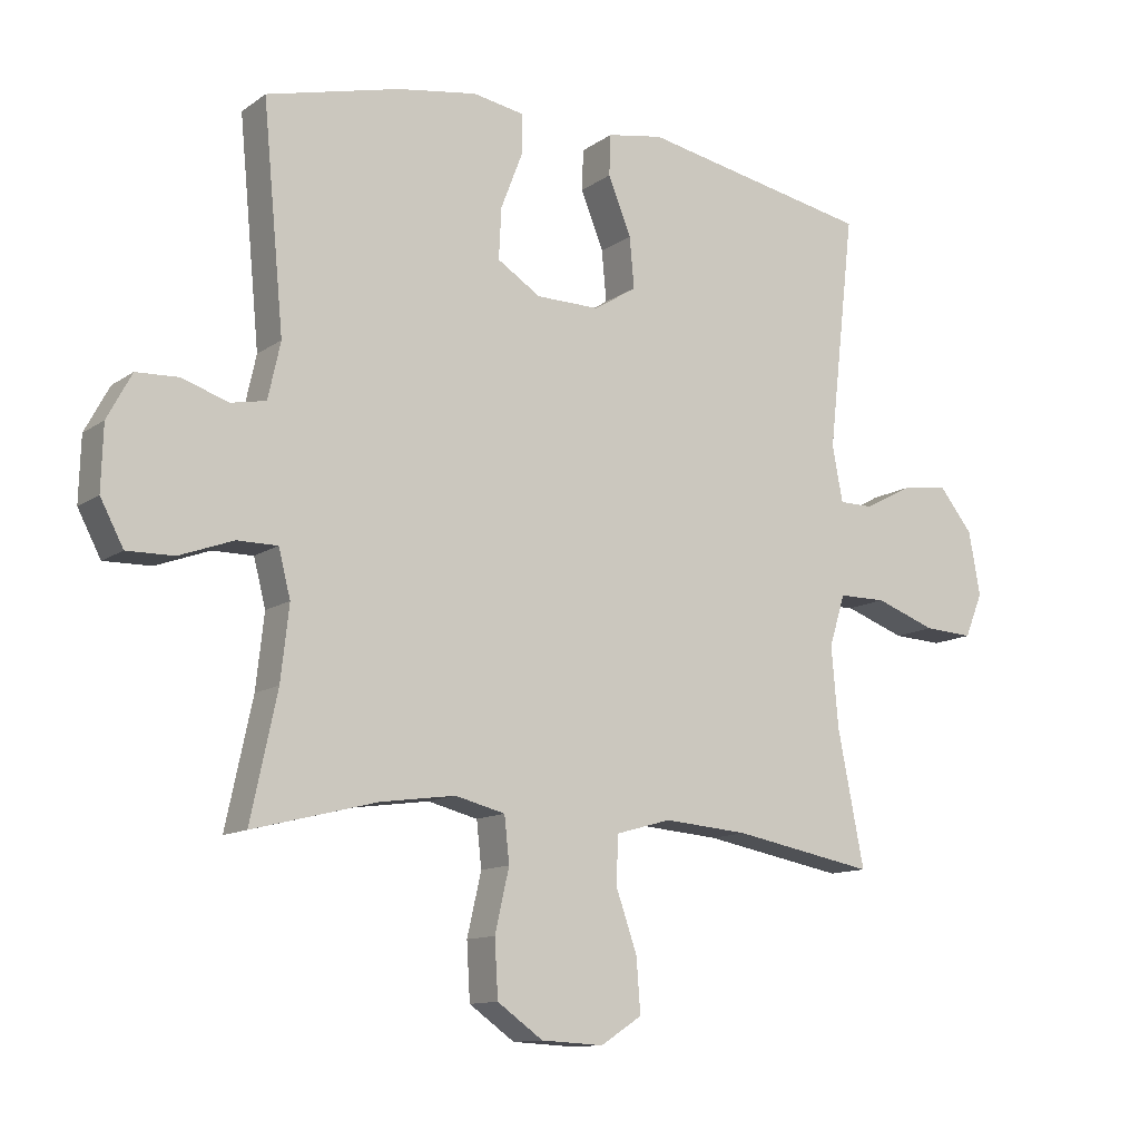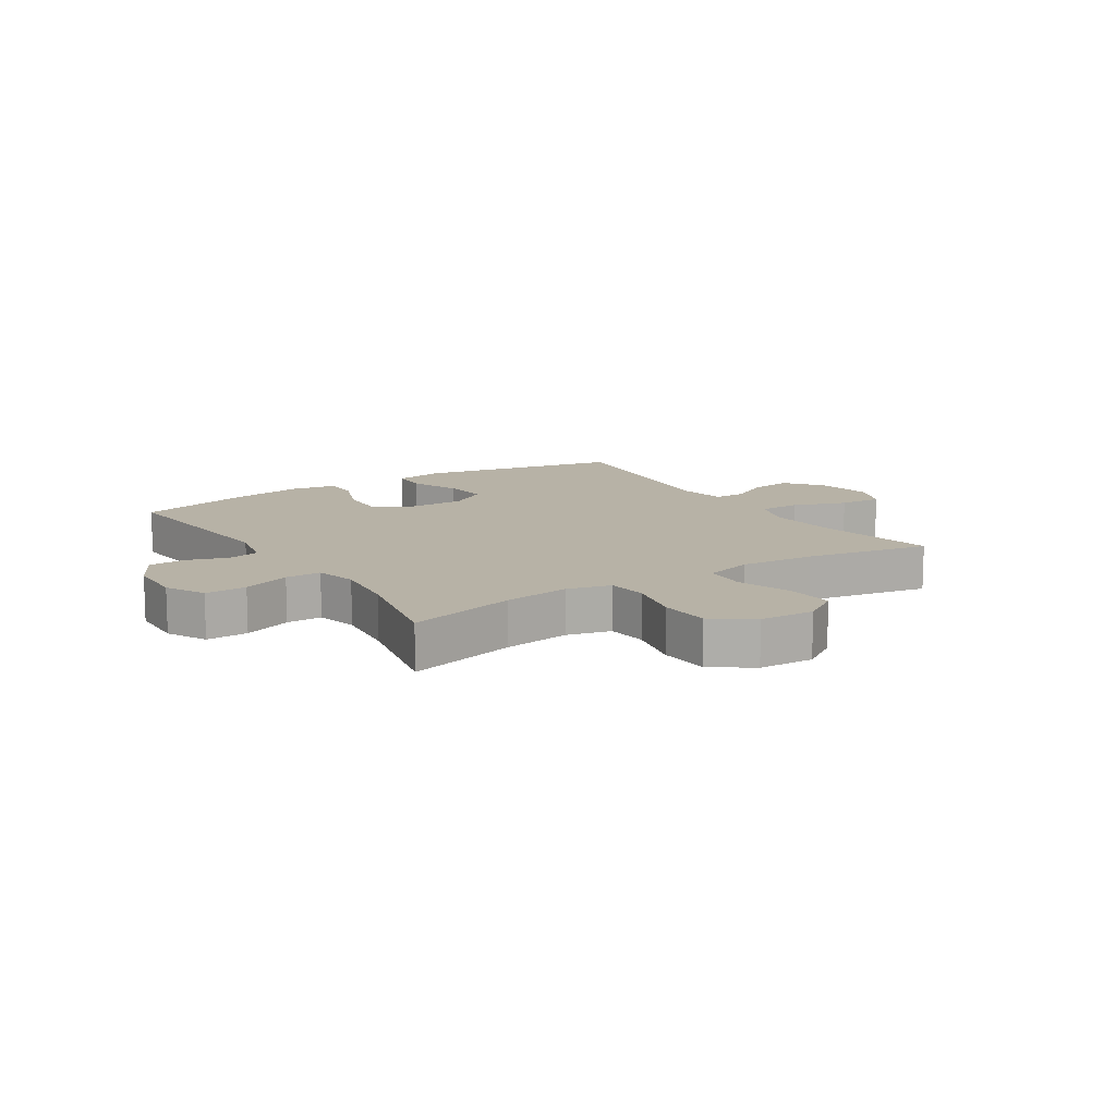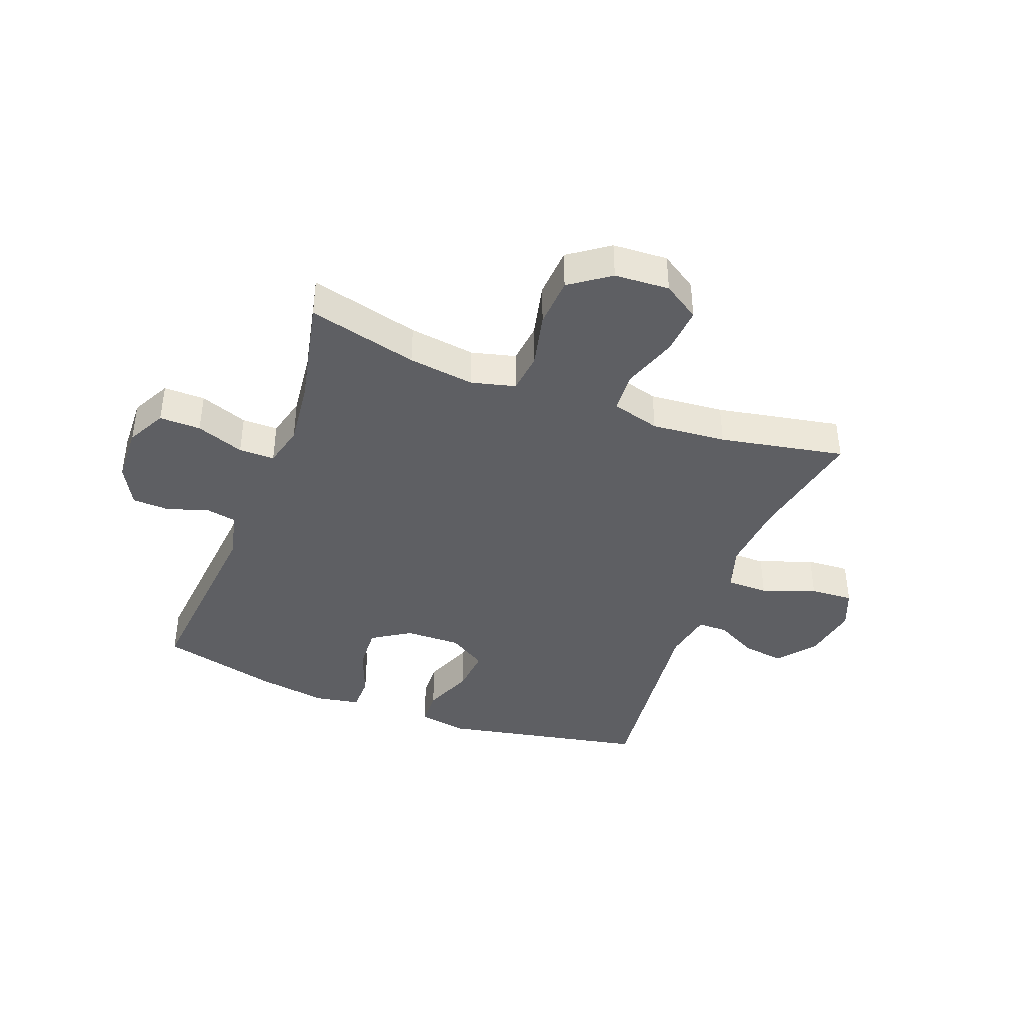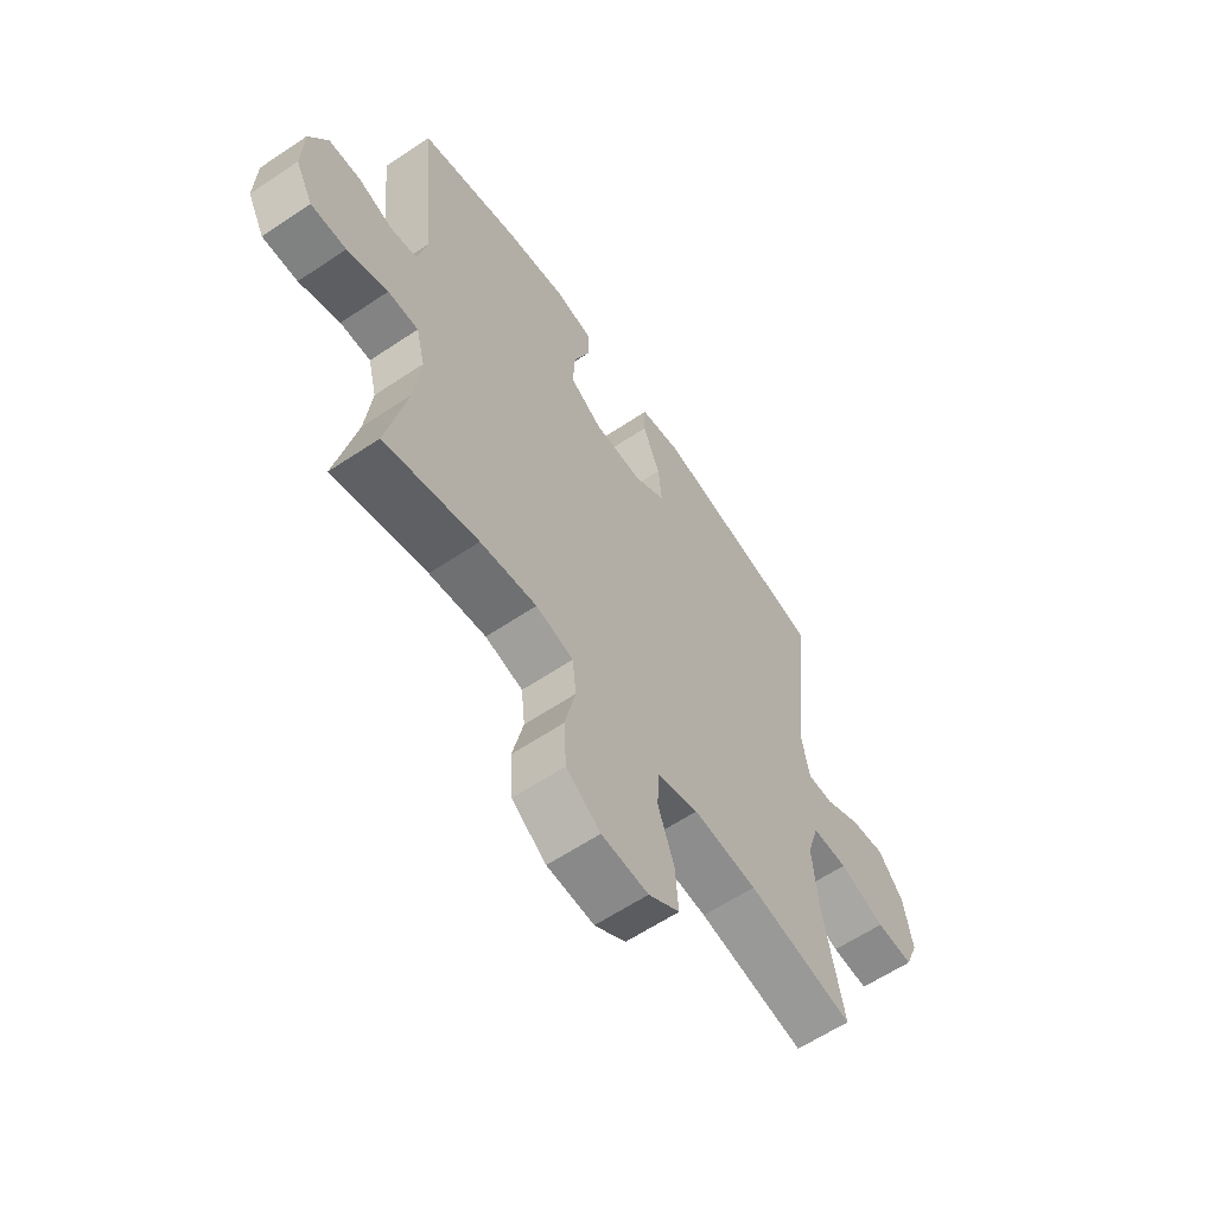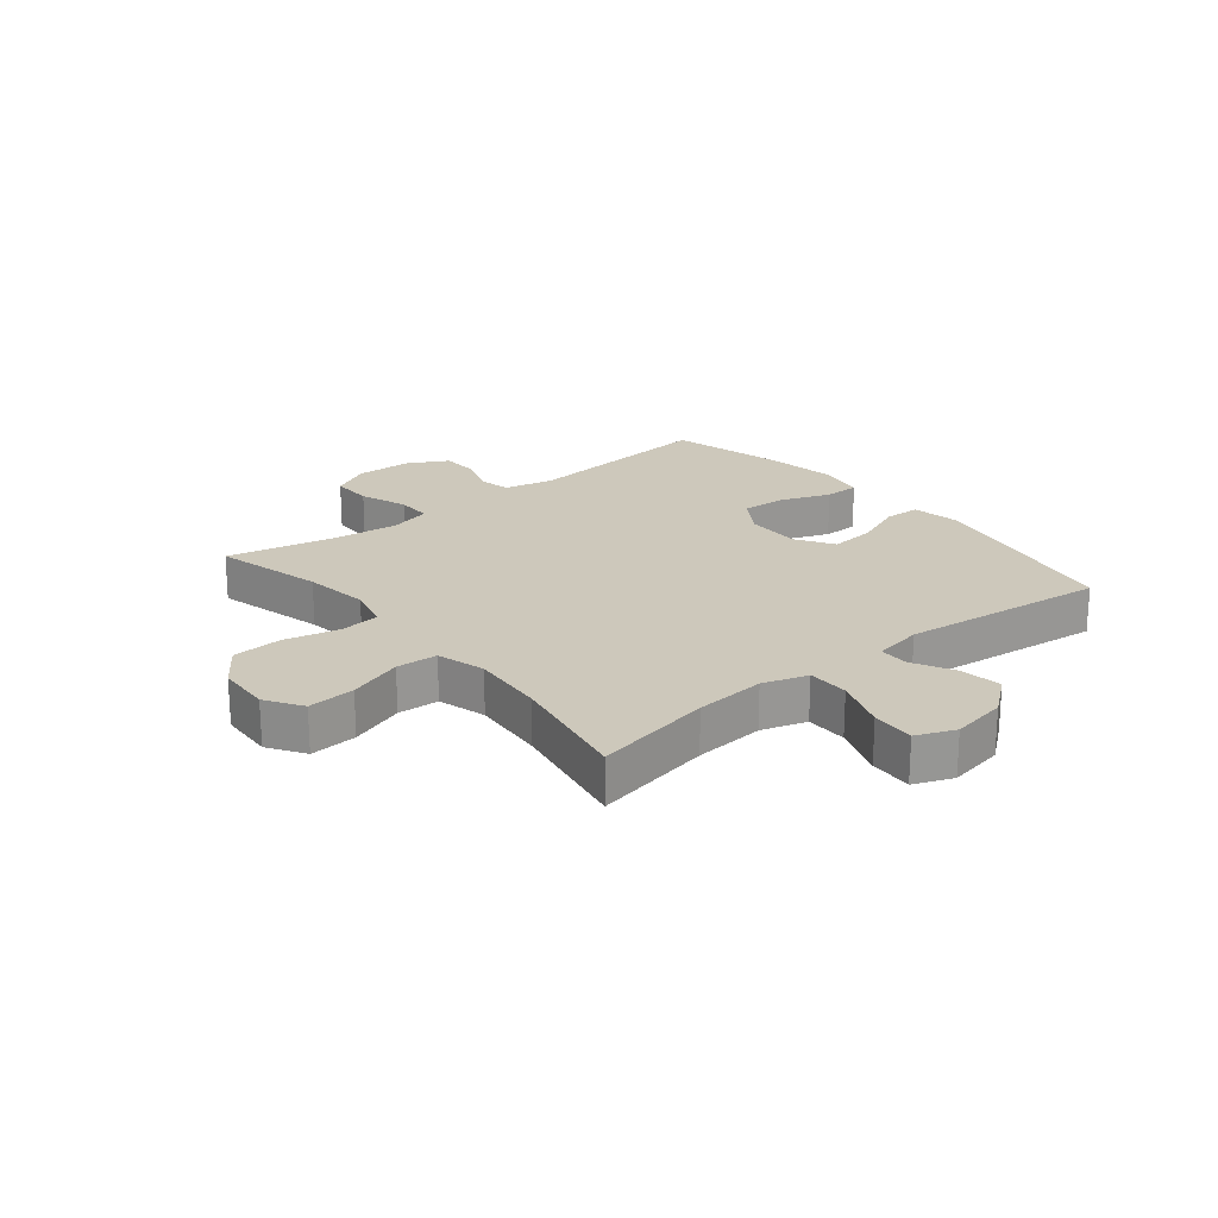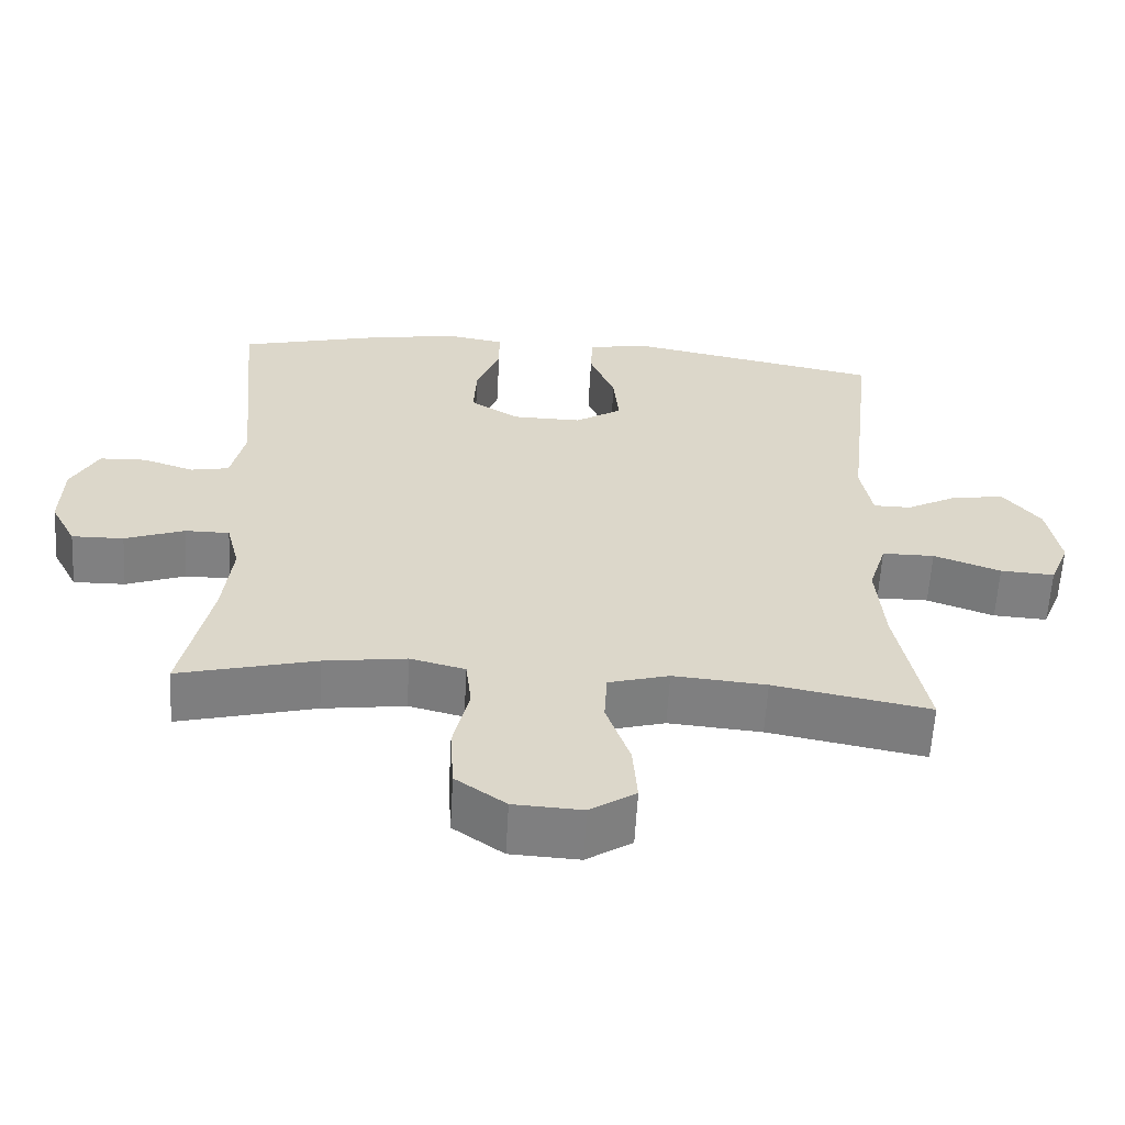
<metadata>
{"format":"obj","ext":"obj","renderer":"f3d","projection":"perspective","resolution":1024,"background":"white","views":[{"elev":-11.8,"azim":147.8,"up":"+Z"},{"elev":12.4,"azim":147.2,"up":"+Y"},{"elev":-40.8,"azim":159.3,"up":"+Y"},{"elev":-61.0,"azim":124.4,"up":"+Z"},{"elev":21.8,"azim":-129.1,"up":"+Y"},{"elev":-60.1,"azim":176.8,"up":"+Z"}]}
</metadata>
<code>
o path730
v 0.2944 0.0375 0.5695
v 0.1719 0.0375 0.5887
v 0.09361 0.0375 0.5748
v 0.09304 0.0375 0.513
v 0.1264 0.0375 0.4264
v 0.1305 0.0375 0.3478
v 0.06328 0.0375 0.3048
v -0.03417 0.0375 0.3034
v -0.09968 0.0375 0.3444
v -0.09247 0.0375 0.4228
v -0.05716 0.0375 0.5105
v -0.05968 0.0375 0.5738
v -0.1456 0.0375 0.5885
v -0.5013 0.0375 0.5179
v -0.4606 0.0375 0.1568
v -0.4767 0.0375 0.0707
v -0.529 0.0375 0.07025
v -0.6023 0.0375 0.1087
v -0.6747 0.0375 0.1185
v -0.7261 0.0375 0.05368
v -0.7438 0.0375 -0.04426
v -0.7163 0.0375 -0.1121
v -0.6408 0.0375 -0.1076
v -0.5473 0.0375 -0.07358
v -0.4744 0.0375 -0.07381
v -0.45 0.0375 -0.1526
v -0.4605 0.0375 -0.2762
v -0.5013 0.0375 -0.484
v -0.2837 0.0375 -0.4428
v -0.1536 0.0375 -0.4319
v -0.06886 0.0375 -0.4557
v -0.06492 0.0375 -0.5281
v -0.09792 0.0375 -0.6235
v -0.1042 0.0375 -0.7065
v -0.04053 0.0375 -0.7478
v 0.05538 0.0375 -0.7426
v 0.1254 0.0375 -0.6928
v 0.1306 0.0375 -0.6054
v 0.1086 0.0375 -0.5095
v 0.1164 0.0375 -0.4394
v 0.1932 0.0375 -0.4199
v 0.3086 0.0375 -0.4356
v 0.5004 0.0375 -0.484
v 0.4594 0.0375 -0.2927
v 0.4467 0.0375 -0.179
v 0.465 0.0375 -0.1066
v 0.5273 0.0375 -0.1065
v 0.6106 0.0375 -0.137
v 0.683 0.0375 -0.1382
v 0.7186 0.0375 -0.06991
v 0.7155 0.0375 0.02872
v 0.6778 0.0375 0.09881
v 0.6128 0.0375 0.1014
v 0.5412 0.0375 0.07752
v 0.4872 0.0375 0.08801
v 0.468 0.0375 0.1748
v 0.5004 0.0375 0.5179
v 0.2944 -0.0375 0.5695
v 0.1719 -0.0375 0.5887
v 0.09361 -0.0375 0.5748
v 0.09304 -0.0375 0.513
v 0.1264 -0.0375 0.4264
v 0.1305 -0.0375 0.3478
v 0.06328 -0.0375 0.3048
v -0.03417 -0.0375 0.3034
v -0.09968 -0.0375 0.3444
v -0.09247 -0.0375 0.4228
v -0.05716 -0.0375 0.5105
v -0.05968 -0.0375 0.5738
v -0.1456 -0.0375 0.5885
v -0.5013 -0.0375 0.5179
v -0.4606 -0.0375 0.1568
v -0.4767 -0.0375 0.0707
v -0.529 -0.0375 0.07025
v -0.6023 -0.0375 0.1087
v -0.6747 -0.0375 0.1185
v -0.7261 -0.0375 0.05368
v -0.7438 -0.0375 -0.04426
v -0.7163 -0.0375 -0.1121
v -0.6408 -0.0375 -0.1076
v -0.5473 -0.0375 -0.07358
v -0.4744 -0.0375 -0.07381
v -0.45 -0.0375 -0.1526
v -0.4605 -0.0375 -0.2762
v -0.5013 -0.0375 -0.484
v -0.2837 -0.0375 -0.4428
v -0.1536 -0.0375 -0.4319
v -0.06886 -0.0375 -0.4557
v -0.06492 -0.0375 -0.5281
v -0.09792 -0.0375 -0.6235
v -0.1042 -0.0375 -0.7065
v -0.04053 -0.0375 -0.7478
v 0.05538 -0.0375 -0.7426
v 0.1254 -0.0375 -0.6928
v 0.1306 -0.0375 -0.6054
v 0.1086 -0.0375 -0.5095
v 0.1164 -0.0375 -0.4394
v 0.1932 -0.0375 -0.4199
v 0.3086 -0.0375 -0.4356
v 0.5004 -0.0375 -0.484
v 0.4594 -0.0375 -0.2927
v 0.4467 -0.0375 -0.179
v 0.465 -0.0375 -0.1066
v 0.5273 -0.0375 -0.1065
v 0.6106 -0.0375 -0.137
v 0.683 -0.0375 -0.1382
v 0.7186 -0.0375 -0.06991
v 0.7155 -0.0375 0.02872
v 0.6778 -0.0375 0.09881
v 0.6128 -0.0375 0.1014
v 0.5412 -0.0375 0.07752
v 0.4872 -0.0375 0.08801
v 0.468 -0.0375 0.1748
v 0.5004 -0.0375 0.5179
v 0.683 0.0375 -0.1382
v 0.683 0.0375 -0.1382
v 0.7186 0.0375 -0.06991
v 0.7155 0.0375 0.02872
v 0.6778 0.0375 0.09881
v 0.6106 0.0375 -0.137
v 0.6128 0.0375 0.1014
v 0.5412 0.0375 0.07752
v 0.5273 0.0375 -0.1065
v 0.4872 0.0375 0.08801
v 0.4872 0.0375 0.08801
v 0.465 0.0375 -0.1066
v 0.465 0.0375 -0.1066
v 0.468 0.0375 0.1748
v 0.5004 0.0375 -0.484
v 0.5004 0.0375 -0.484
v 0.4594 0.0375 -0.2927
v 0.5004 0.0375 0.5179
v 0.5004 0.0375 0.5179
v 0.4467 0.0375 -0.179
v 0.3086 0.0375 -0.4356
v 0.2944 0.0375 0.5695
v 0.1932 0.0375 -0.4199
v 0.1719 0.0375 0.5887
v 0.1164 0.0375 -0.4394
v 0.1164 0.0375 -0.4394
v 0.1264 0.0375 0.4264
v 0.1305 0.0375 0.3478
v 0.1305 0.0375 0.3478
v 0.09361 0.0375 0.5748
v 0.09361 0.0375 0.5748
v 0.1254 0.0375 -0.6928
v 0.1306 0.0375 -0.6054
v 0.1086 0.0375 -0.5095
v 0.06328 0.0375 0.3048
v 0.09304 0.0375 0.513
v 0.05538 0.0375 -0.7426
v -0.03417 0.0375 0.3034
v -0.04053 0.0375 -0.7478
v -0.09968 0.0375 0.3444
v -0.09968 0.0375 0.3444
v -0.1042 0.0375 -0.7065
v -0.1042 0.0375 -0.7065
v -0.09247 0.0375 0.4228
v -0.05716 0.0375 0.5105
v -0.05968 0.0375 0.5738
v -0.05968 0.0375 0.5738
v -0.1456 0.0375 0.5885
v -0.09792 0.0375 -0.6235
v -0.06492 0.0375 -0.5281
v -0.06886 0.0375 -0.4557
v -0.06886 0.0375 -0.4557
v -0.1536 0.0375 -0.4319
v -0.2837 0.0375 -0.4428
v -0.5013 0.0375 -0.484
v -0.5013 0.0375 -0.484
v -0.45 0.0375 -0.1526
v -0.4605 0.0375 -0.2762
v -0.4744 0.0375 -0.07381
v -0.4744 0.0375 -0.07381
v -0.4606 0.0375 0.1568
v -0.4767 0.0375 0.0707
v -0.4767 0.0375 0.0707
v -0.5473 0.0375 -0.07358
v -0.5013 0.0375 0.5179
v -0.5013 0.0375 0.5179
v -0.529 0.0375 0.07025
v -0.6023 0.0375 0.1087
v -0.6408 0.0375 -0.1076
v -0.6747 0.0375 0.1185
v -0.7163 0.0375 -0.1121
v -0.7163 0.0375 -0.1121
v -0.7261 0.0375 0.05368
v -0.7438 0.0375 -0.04426
v 0.683 -0.0375 -0.1382
v 0.683 -0.0375 -0.1382
v 0.7186 -0.0375 -0.06991
v 0.7155 -0.0375 0.02872
v 0.6778 -0.0375 0.09881
v 0.6106 -0.0375 -0.137
v 0.6128 -0.0375 0.1014
v 0.5412 -0.0375 0.07752
v 0.5273 -0.0375 -0.1065
v 0.4872 -0.0375 0.08801
v 0.4872 -0.0375 0.08801
v 0.465 -0.0375 -0.1066
v 0.465 -0.0375 -0.1066
v 0.468 -0.0375 0.1748
v 0.5004 -0.0375 -0.484
v 0.5004 -0.0375 -0.484
v 0.4594 -0.0375 -0.2927
v 0.5004 -0.0375 0.5179
v 0.5004 -0.0375 0.5179
v 0.4467 -0.0375 -0.179
v 0.3086 -0.0375 -0.4356
v 0.2944 -0.0375 0.5695
v 0.1932 -0.0375 -0.4199
v 0.1719 -0.0375 0.5887
v 0.1164 -0.0375 -0.4394
v 0.1164 -0.0375 -0.4394
v 0.1264 -0.0375 0.4264
v 0.1305 -0.0375 0.3478
v 0.1305 -0.0375 0.3478
v 0.09361 -0.0375 0.5748
v 0.09361 -0.0375 0.5748
v 0.1254 -0.0375 -0.6928
v 0.1306 -0.0375 -0.6054
v 0.1086 -0.0375 -0.5095
v 0.06328 -0.0375 0.3048
v 0.09304 -0.0375 0.513
v 0.05538 -0.0375 -0.7426
v -0.03417 -0.0375 0.3034
v -0.04053 -0.0375 -0.7478
v -0.09968 -0.0375 0.3444
v -0.09968 -0.0375 0.3444
v -0.1042 -0.0375 -0.7065
v -0.1042 -0.0375 -0.7065
v -0.09247 -0.0375 0.4228
v -0.05716 -0.0375 0.5105
v -0.05968 -0.0375 0.5738
v -0.05968 -0.0375 0.5738
v -0.1456 -0.0375 0.5885
v -0.09792 -0.0375 -0.6235
v -0.06492 -0.0375 -0.5281
v -0.06886 -0.0375 -0.4557
v -0.06886 -0.0375 -0.4557
v -0.1536 -0.0375 -0.4319
v -0.2837 -0.0375 -0.4428
v -0.5013 -0.0375 -0.484
v -0.5013 -0.0375 -0.484
v -0.45 -0.0375 -0.1526
v -0.4605 -0.0375 -0.2762
v -0.4744 -0.0375 -0.07381
v -0.4744 -0.0375 -0.07381
v -0.4606 -0.0375 0.1568
v -0.4767 -0.0375 0.0707
v -0.4767 -0.0375 0.0707
v -0.5473 -0.0375 -0.07358
v -0.5013 -0.0375 0.5179
v -0.5013 -0.0375 0.5179
v -0.529 -0.0375 0.07025
v -0.6023 -0.0375 0.1087
v -0.6408 -0.0375 -0.1076
v -0.6747 -0.0375 0.1185
v -0.7163 -0.0375 -0.1121
v -0.7163 -0.0375 -0.1121
v -0.7261 -0.0375 0.05368
v -0.7438 -0.0375 -0.04426
f 215 212 224
f 226 239 213
f 233 236 232
f 261 257 256
f 196 200 197
f 236 253 232
f 257 262 259
f 225 237 227
f 196 194 192
f 210 202 206
f 223 200 198
f 238 237 221
f 227 237 230
f 249 228 253
f 234 236 233
f 222 239 238
f 216 210 215
f 250 247 226
f 255 247 250
f 221 237 225
f 226 213 223
f 242 246 243
f 210 216 202
f 202 223 198
f 216 223 202
f 228 249 226
f 213 239 222
f 196 192 195
f 208 211 209
f 192 194 191
f 241 245 242
f 246 242 245
f 208 209 205
f 223 208 200
f 191 194 189
f 197 194 196
f 198 200 196
f 223 211 208
f 223 213 211
f 221 225 220
f 222 238 221
f 247 255 252
f 232 253 228
f 205 209 203
f 256 252 255
f 226 241 239
f 262 257 261
f 212 215 210
f 195 192 193
f 224 212 218
f 247 245 226
f 256 257 252
f 258 261 256
f 226 245 241
f 250 226 249
f 116 50 107 190
f 50 51 108 107
f 51 52 109 108
f 48 49 106 105
f 52 53 110 109
f 53 54 111 110
f 47 48 105 104
f 54 125 199 111
f 127 47 104 201
f 55 56 113 112
f 130 44 101 204
f 56 133 207 113
f 45 46 103 102
f 44 45 102 101
f 42 43 100 99
f 57 1 58 114
f 41 42 99 98
f 1 2 59 58
f 140 41 98 214
f 5 143 217 62
f 2 145 219 59
f 37 38 95 94
f 38 39 96 95
f 6 7 64 63
f 4 5 62 61
f 3 4 61 60
f 36 37 94 93
f 39 40 97 96
f 7 8 65 64
f 35 36 93 92
f 8 155 229 65
f 157 35 92 231
f 10 11 68 67
f 11 161 235 68
f 12 13 70 69
f 33 34 91 90
f 32 33 90 89
f 166 32 89 240
f 30 31 88 87
f 9 10 67 66
f 29 30 87 86
f 170 29 86 244
f 26 27 84 83
f 174 26 83 248
f 15 177 251 72
f 24 25 82 81
f 180 15 72 254
f 13 14 71 70
f 16 17 74 73
f 27 28 85 84
f 17 18 75 74
f 23 24 81 80
f 18 19 76 75
f 186 23 80 260
f 19 20 77 76
f 21 22 79 78
f 20 21 78 77
f 141 150 138
f 152 139 165
f 159 158 162
f 187 182 183
f 122 123 126
f 162 158 179
f 183 185 188
f 151 153 163
f 122 118 120
f 136 132 128
f 149 124 126
f 164 147 163
f 153 156 163
f 175 179 154
f 160 159 162
f 148 164 165
f 142 141 136
f 176 152 173
f 181 176 173
f 147 151 163
f 152 149 139
f 168 169 172
f 136 128 142
f 128 124 149
f 142 128 149
f 154 152 175
f 139 148 165
f 122 121 118
f 134 135 137
f 118 117 120
f 167 168 171
f 172 171 168
f 134 131 135
f 149 126 134
f 117 115 120
f 123 122 120
f 124 122 126
f 149 134 137
f 149 137 139
f 147 146 151
f 148 147 164
f 173 178 181
f 158 154 179
f 131 129 135
f 182 181 178
f 152 165 167
f 188 187 183
f 138 136 141
f 121 119 118
f 150 144 138
f 173 152 171
f 182 178 183
f 184 182 187
f 152 167 171
f 176 175 152

</code>
